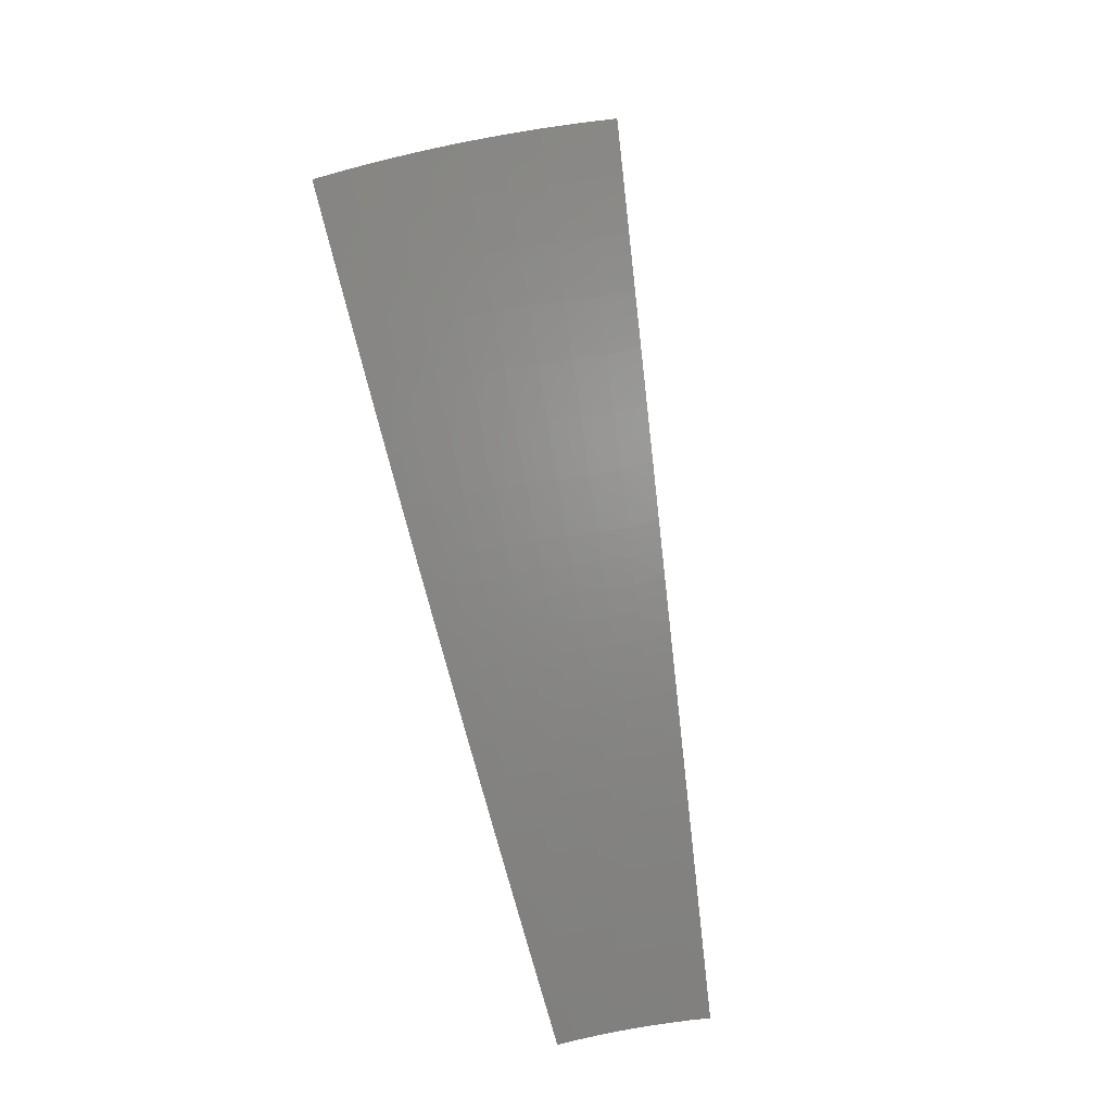
<metadata>
{"format":"stl","ext":"stl","renderer":"f3d","projection":"perspective","resolution":1024,"background":"white","views":[{"elev":-70.6,"azim":-43.7,"up":"+Z"}]}
</metadata>
<code>
# stl→obj: 425 verts, 846 faces
v -1.611 -1.352 -11.21
v -1.518 -1.274 -11.24
v -1.634 -1.311 -11.21
v -1.545 -1.24 -11.24
v -1.663 -1.275 -11.21
v -1.572 -1.206 -11.24
v -1.598 -1.172 -11.24
v -1.691 -1.239 -11.21
v -1.623 -1.137 -11.24
v -1.719 -1.202 -11.21
v -1.648 -1.101 -11.24
v -1.745 -1.165 -11.21
v -1.671 -1.065 -11.24
v -1.771 -1.127 -11.21
v -1.694 -1.028 -11.24
v -1.796 -1.089 -11.21
v -1.716 -0.9908 -11.24
v -1.822 -1.052 -11.21
v -1.847 -1.12 -11.2
v -1.927 -1.113 -11.19
v -1.899 -1.151 -11.19
v -1.95 -1.183 -11.18
v -1.872 -1.192 -11.19
v -1.923 -1.224 -11.18
v -1.845 -1.232 -11.19
v -1.895 -1.265 -11.18
v -1.817 -1.271 -11.19
v -1.866 -1.305 -11.18
v -1.788 -1.31 -11.19
v -1.836 -1.345 -11.18
v -1.758 -1.348 -11.19
v -1.805 -1.384 -11.18
v -1.773 -1.423 -11.18
v -1.82 -1.461 -11.16
v -1.798 -1.508 -11.16
v -1.867 -1.498 -11.15
v -1.89 -1.586 -11.13
v -1.914 -1.536 -11.14
v -1.96 -1.573 -11.12
v -1.948 -1.494 -11.14
v -1.996 -1.53 -11.12
v -2.03 -1.487 -11.12
v -2.078 -1.522 -11.11
v -2.112 -1.477 -11.11
v -2.161 -1.512 -11.09
v -2.195 -1.465 -11.09
v -2.245 -1.498 -11.08
v -2.278 -1.45 -11.08
v -2.328 -1.482 -11.06
v -2.361 -1.432 -11.06
v -2.412 -1.463 -11.04
v -2.45 -1.415 -11.04
v -2.464 -1.494 -11.03
v -2.554 -1.475 -11.01
v -2.515 -1.526 -11.01
v -2.567 -1.557 -10.99
v -2.48 -1.579 -11.01
v -2.531 -1.611 -10.99
v -2.444 -1.632 -11.01
v -2.494 -1.665 -10.99
v -2.407 -1.684 -11.01
v -2.456 -1.718 -10.99
v -2.369 -1.735 -11.01
v -2.417 -1.771 -10.99
v -2.329 -1.786 -11.01
v -2.377 -1.822 -10.99
v -2.334 -1.874 -10.99
v -2.381 -1.911 -10.97
v -2.35 -1.972 -10.97
v -2.475 -1.986 -10.94
v -2.441 -2.048 -10.93
v -2.568 -2.061 -10.9
v -2.531 -2.124 -10.89
v -2.662 -2.136 -10.86
v -2.621 -2.2 -10.85
v -2.755 -2.211 -10.82
v -2.711 -2.275 -10.81
v -2.848 -2.286 -10.77
v -2.801 -2.35 -10.77
v -2.941 -2.36 -10.73
v -2.89 -2.425 -10.73
v -3.033 -2.434 -10.68
v -2.979 -2.499 -10.68
v -2.033 -1.174 -11.16
v -2.001 -1.214 -11.16
v -1.974 -1.256 -11.16
v -1.945 -1.298 -11.16
v -1.915 -1.34 -11.16
v -1.885 -1.381 -11.16
v -1.853 -1.421 -11.16
v -2.053 -1.245 -11.15
v -2.138 -1.234 -11.13
v -2.104 -1.276 -11.14
v -2.155 -1.307 -11.12
v -2.075 -1.321 -11.14
v -2.126 -1.353 -11.12
v -2.045 -1.365 -11.14
v -2.095 -1.398 -11.12
v -2.014 -1.408 -11.14
v -2.063 -1.443 -11.12
v -1.981 -1.451 -11.14
v -2.242 -1.295 -11.1
v -2.207 -1.338 -11.11
v -2.176 -1.385 -11.11
v -2.145 -1.432 -11.11
v -2.258 -1.37 -11.09
v -2.346 -1.355 -11.07
v -2.31 -1.401 -11.08
v -2.657 -1.534 -10.97
v -2.618 -1.588 -10.97
v -2.582 -1.643 -10.97
v -2.544 -1.698 -10.97
v -2.506 -1.753 -10.97
v -2.466 -1.806 -10.97
v -2.424 -1.859 -10.97
v -2.721 -1.65 -10.94
v -2.76 -1.594 -10.94
v -2.824 -1.713 -10.9
v -2.863 -1.653 -10.9
v -2.926 -1.775 -10.86
v -2.965 -1.712 -10.86
v -3.066 -1.77 -10.82
v -3.029 -1.837 -10.82
v -3.168 -1.829 -10.78
v -3.131 -1.899 -10.77
v -3.269 -1.887 -10.73
v -3.234 -1.961 -10.73
v -3.369 -1.945 -10.69
v -3.326 -2.018 -10.69
v -3.189 -2.03 -10.73
v -3.281 -2.09 -10.69
v -3.143 -2.098 -10.73
v -3.234 -2.161 -10.69
v -3.095 -2.165 -10.73
v -3.186 -2.231 -10.69
v -3.045 -2.231 -10.73
v -3.136 -2.3 -10.69
v -2.994 -2.296 -10.73
v -3.085 -2.367 -10.68
v -2.258 -1.895 -11
v -2.288 -1.836 -11.01
v -2.281 -1.749 -11.03
v -2.32 -1.7 -11.03
v -2.358 -1.649 -11.03
v -2.394 -1.598 -11.03
v -2.43 -1.547 -11.03
v -2.241 -1.799 -11.03
v -2.167 -1.818 -11.04
v -2.194 -1.761 -11.04
v -2.147 -1.723 -11.06
v -2.186 -1.676 -11.06
v -2.138 -1.64 -11.08
v -2.223 -1.629 -11.06
v -2.175 -1.593 -11.08
v -2.26 -1.581 -11.06
v -2.21 -1.546 -11.08
v -2.295 -1.532 -11.06
v -2.075 -1.741 -11.07
v -2.101 -1.686 -11.08
v -2.091 -1.603 -11.09
v -2.127 -1.558 -11.09
v -2.054 -1.648 -11.09
v -1.983 -1.664 -11.1
v -2.007 -1.611 -11.11
v -1.705 -1.43 -11.19
v -1.727 -1.386 -11.19
v -1.71 -1.312 -11.2
v -1.74 -1.274 -11.2
v -1.768 -1.237 -11.2
v -1.795 -1.198 -11.2
v -1.822 -1.16 -11.2
v -1.68 -1.348 -11.2
v -1.901 -1.457 -11.15
v -1.933 -1.416 -11.15
v -1.964 -1.374 -11.15
v -1.995 -1.332 -11.15
v -2.024 -1.288 -11.15
v -2.043 -1.567 -11.11
v -2.234 -1.713 -11.04
v -2.272 -1.664 -11.04
v -2.309 -1.615 -11.04
v -2.344 -1.565 -11.04
v -2.379 -1.514 -11.04
v -2.519 -1.932 -10.94
v -2.562 -1.877 -10.94
v -2.604 -1.821 -10.94
v -2.644 -1.765 -10.94
v -2.683 -1.708 -10.94
v -2.615 -2.005 -10.9
v -2.659 -1.948 -10.9
v -2.702 -1.89 -10.9
v -2.744 -1.832 -10.9
v -2.785 -1.773 -10.9
v -2.71 -2.078 -10.86
v -2.756 -2.019 -10.86
v -2.801 -1.959 -10.86
v -2.844 -1.898 -10.86
v -2.886 -1.837 -10.86
v -2.805 -2.151 -10.82
v -2.852 -2.09 -10.82
v -2.899 -2.028 -10.82
v -2.944 -1.965 -10.82
v -2.987 -1.901 -10.82
v -2.899 -2.223 -10.77
v -2.949 -2.16 -10.77
v -2.997 -2.096 -10.77
v -3.043 -2.031 -10.77
v -3.088 -1.966 -10.77
v -2.227 -1.418 -11.09
v -1.73 -0.9986 -11.33
v -1.836 -1.06 -11.3
v -1.943 -1.122 -11.28
v -2.049 -1.183 -11.25
v -2.154 -1.244 -11.22
v -2.26 -1.305 -11.19
v -2.365 -1.365 -11.16
v -2.47 -1.426 -11.13
v -2.574 -1.486 -11.09
v -2.678 -1.546 -11.06
v -2.782 -1.606 -11.02
v -2.885 -1.666 -10.98
v -2.988 -1.725 -10.94
v -3.091 -1.784 -10.9
v -3.193 -1.843 -10.86
v -3.294 -1.902 -10.82
v -3.396 -1.96 -10.77
v -1.759 -1.067 -11.32
v -1.707 -1.036 -11.33
v -1.734 -1.104 -11.32
v -1.684 -1.073 -11.33
v -1.709 -1.141 -11.32
v -1.661 -1.11 -11.33
v -1.683 -1.177 -11.32
v -1.636 -1.146 -11.33
v -1.656 -1.213 -11.32
v -1.611 -1.181 -11.33
v -1.628 -1.249 -11.32
v -1.584 -1.216 -11.33
v -1.557 -1.25 -11.33
v -1.6 -1.284 -11.32
v -1.53 -1.284 -11.33
v -1.624 -1.363 -11.3
v -1.718 -1.442 -11.28
v -1.693 -1.359 -11.29
v -1.646 -1.321 -11.3
v -1.812 -1.52 -11.25
v -1.788 -1.435 -11.27
v -1.74 -1.397 -11.28
v -1.724 -1.322 -11.29
v -1.676 -1.285 -11.3
v -1.705 -1.249 -11.3
v -1.905 -1.599 -11.22
v -1.882 -1.51 -11.24
v -1.835 -1.472 -11.25
v -1.82 -1.395 -11.27
v -1.772 -1.359 -11.28
v -1.802 -1.32 -11.28
v -1.753 -1.284 -11.29
v -1.782 -1.246 -11.29
v -1.732 -1.212 -11.3
v -1.759 -1.174 -11.3
v -1.999 -1.677 -11.19
v -1.976 -1.586 -11.21
v -1.929 -1.548 -11.22
v -1.916 -1.469 -11.24
v -1.868 -1.432 -11.25
v -1.899 -1.391 -11.25
v -1.851 -1.356 -11.27
v -1.881 -1.316 -11.27
v -1.831 -1.281 -11.28
v -1.86 -1.241 -11.28
v -1.809 -1.208 -11.29
v -1.836 -1.169 -11.29
v -1.785 -1.136 -11.3
v -1.81 -1.098 -11.3
v -2.091 -1.755 -11.16
v -2.07 -1.661 -11.18
v -2.023 -1.624 -11.19
v -2.011 -1.542 -11.21
v -1.964 -1.506 -11.22
v -1.997 -1.463 -11.22
v -1.948 -1.427 -11.24
v -1.98 -1.385 -11.24
v -1.93 -1.35 -11.25
v -1.96 -1.308 -11.25
v -1.91 -1.275 -11.27
v -1.938 -1.234 -11.27
v -1.887 -1.201 -11.28
v -1.914 -1.161 -11.28
v -1.862 -1.129 -11.29
v -2.184 -1.833 -11.13
v -2.164 -1.737 -11.15
v -2.117 -1.699 -11.16
v -2.107 -1.616 -11.18
v -2.059 -1.579 -11.19
v -2.095 -1.534 -11.19
v -2.046 -1.499 -11.21
v -2.079 -1.454 -11.21
v -2.029 -1.42 -11.22
v -2.061 -1.376 -11.22
v -2.011 -1.342 -11.24
v -2.04 -1.299 -11.24
v -1.989 -1.266 -11.25
v -2.017 -1.223 -11.25
v -1.965 -1.192 -11.27
v -2.276 -1.91 -11.09
v -2.259 -1.813 -11.11
v -2.212 -1.775 -11.13
v -2.203 -1.69 -11.15
v -2.155 -1.653 -11.16
v -2.192 -1.606 -11.16
v -2.143 -1.57 -11.18
v -2.178 -1.524 -11.18
v -2.129 -1.489 -11.19
v -2.162 -1.443 -11.19
v -2.111 -1.409 -11.21
v -2.142 -1.364 -11.21
v -2.091 -1.331 -11.22
v -2.12 -1.286 -11.22
v -2.069 -1.255 -11.24
v -2.368 -1.987 -11.06
v -2.353 -1.888 -11.08
v -2.306 -1.851 -11.1
v -2.299 -1.763 -11.11
v -2.251 -1.726 -11.13
v -2.29 -1.677 -11.13
v -2.241 -1.642 -11.15
v -2.277 -1.593 -11.15
v -2.228 -1.558 -11.16
v -2.262 -1.51 -11.16
v -2.212 -1.476 -11.18
v -2.244 -1.429 -11.18
v -2.193 -1.396 -11.19
v -2.224 -1.349 -11.19
v -2.172 -1.318 -11.21
v -2.46 -2.064 -11.02
v -2.494 -2.002 -11.02
v -2.4 -1.926 -11.06
v -2.395 -1.837 -11.08
v -2.347 -1.8 -11.1
v -2.387 -1.749 -11.1
v -2.339 -1.713 -11.11
v -2.377 -1.662 -11.11
v -2.327 -1.628 -11.13
v -2.363 -1.577 -11.13
v -2.313 -1.544 -11.15
v -2.347 -1.494 -11.15
v -2.296 -1.461 -11.16
v -2.328 -1.412 -11.16
v -2.276 -1.38 -11.18
v -2.589 -2.078 -10.98
v -2.551 -2.141 -10.98
v -2.683 -2.153 -10.94
v -2.642 -2.217 -10.94
v -2.777 -2.229 -10.9
v -2.733 -2.293 -10.9
v -2.871 -2.304 -10.86
v -2.823 -2.369 -10.86
v -2.964 -2.379 -10.81
v -2.913 -2.444 -10.81
v -3.057 -2.453 -10.77
v -3.002 -2.519 -10.77
v -3.11 -2.386 -10.77
v -3.018 -2.314 -10.81
v -2.922 -2.241 -10.86
v -2.972 -2.177 -10.86
v -2.875 -2.106 -10.9
v -2.922 -2.044 -10.9
v -2.823 -1.974 -10.94
v -2.866 -1.913 -10.94
v -2.766 -1.846 -10.98
v -2.807 -1.787 -10.98
v -2.704 -1.722 -11.02
v -2.742 -1.663 -11.02
v -2.639 -1.6 -11.06
v -2.587 -1.569 -11.08
v -2.535 -1.538 -11.1
v -2.483 -1.506 -11.11
v -2.5 -1.591 -11.1
v -2.449 -1.559 -11.11
v -2.464 -1.645 -11.1
v -2.413 -1.611 -11.11
v -2.426 -1.697 -11.1
v -3.161 -2.318 -10.77
v -3.069 -2.248 -10.81
v -3.02 -2.113 -10.86
v -2.967 -1.98 -10.9
v -2.909 -1.851 -10.94
v -2.846 -1.726 -10.98
v -3.211 -2.248 -10.77
v -3.119 -2.182 -10.81
v -3.067 -2.047 -10.86
v -3.011 -1.916 -10.9
v -2.949 -1.789 -10.94
v -3.26 -2.178 -10.77
v -3.167 -2.114 -10.81
v -3.112 -1.981 -10.86
v -3.053 -1.852 -10.9
v -3.307 -2.106 -10.77
v -3.214 -2.046 -10.81
v -3.156 -1.914 -10.86
v -3.352 -2.034 -10.77
v -3.259 -1.977 -10.81
v -2.431 -1.475 -11.13
v -2.398 -1.526 -11.13
v -2.38 -1.443 -11.15
v -2.551 -1.624 -11.08
v -2.514 -1.678 -11.08
v -2.476 -1.732 -11.08
v -2.436 -1.785 -11.08
v -2.602 -1.656 -11.06
v -2.565 -1.712 -11.06
v -2.525 -1.767 -11.06
v -2.485 -1.82 -11.06
v -2.443 -1.874 -11.06
v -2.665 -1.779 -11.02
v -2.724 -1.905 -10.98
v -2.778 -2.035 -10.94
v -2.827 -2.168 -10.9
v -2.625 -1.836 -11.02
v -2.583 -1.892 -11.02
v -2.539 -1.947 -11.02
v -2.68 -1.963 -10.98
v -2.731 -2.094 -10.94
v -2.635 -2.021 -10.98
f 1 2 3
f 3 2 4
f 3 4 5
f 5 4 6
f 5 6 7
f 5 7 8
f 8 7 9
f 8 9 10
f 10 9 11
f 10 11 12
f 12 11 13
f 12 13 14
f 14 13 15
f 14 15 16
f 16 15 17
f 16 17 18
f 16 18 19
f 19 18 20
f 19 20 21
f 21 20 22
f 21 22 23
f 23 22 24
f 23 24 25
f 25 24 26
f 25 26 27
f 27 26 28
f 27 28 29
f 29 28 30
f 29 30 31
f 31 30 32
f 31 32 33
f 33 32 34
f 33 34 35
f 35 34 36
f 35 36 37
f 37 36 38
f 37 38 39
f 39 38 40
f 39 40 41
f 41 40 42
f 41 42 43
f 43 42 44
f 43 44 45
f 45 44 46
f 45 46 47
f 47 46 48
f 47 48 49
f 49 48 50
f 49 50 51
f 51 50 52
f 51 52 53
f 53 52 54
f 53 54 55
f 55 54 56
f 55 56 57
f 57 56 58
f 57 58 59
f 59 58 60
f 59 60 61
f 61 60 62
f 61 62 63
f 63 62 64
f 63 64 65
f 65 64 66
f 65 66 67
f 67 66 68
f 67 68 69
f 69 68 70
f 69 70 71
f 71 70 72
f 71 72 73
f 73 72 74
f 73 74 75
f 75 74 76
f 75 76 77
f 77 76 78
f 77 78 79
f 79 78 80
f 79 80 81
f 81 80 82
f 81 82 83
f 20 84 22
f 22 84 85
f 22 85 24
f 24 85 86
f 24 86 26
f 26 86 87
f 26 87 28
f 28 87 88
f 28 88 30
f 30 88 89
f 30 89 32
f 32 89 90
f 32 90 34
f 34 90 36
f 85 84 91
f 91 84 92
f 91 92 93
f 93 92 94
f 93 94 95
f 95 94 96
f 95 96 97
f 97 96 98
f 97 98 99
f 99 98 100
f 99 100 101
f 101 100 42
f 101 42 40
f 92 102 94
f 94 102 103
f 94 103 96
f 96 103 104
f 96 104 98
f 98 104 105
f 98 105 100
f 100 105 44
f 100 44 42
f 103 102 106
f 106 102 107
f 106 107 108
f 108 107 50
f 108 50 48
f 107 52 50
f 54 109 56
f 56 109 110
f 56 110 58
f 58 110 111
f 58 111 60
f 60 111 112
f 60 112 62
f 62 112 113
f 62 113 64
f 64 113 114
f 64 114 66
f 66 114 115
f 66 115 68
f 68 115 70
f 110 109 116
f 116 109 117
f 116 117 118
f 118 117 119
f 118 119 120
f 120 119 121
f 120 121 122
f 120 122 123
f 123 122 124
f 123 124 125
f 125 124 126
f 125 126 127
f 127 126 128
f 127 128 129
f 127 129 130
f 130 129 131
f 130 131 132
f 132 131 133
f 132 133 134
f 134 133 135
f 134 135 136
f 136 135 137
f 136 137 138
f 138 137 139
f 138 139 80
f 80 139 82
f 69 140 67
f 67 140 141
f 67 141 65
f 65 141 142
f 65 142 63
f 63 142 143
f 63 143 61
f 61 143 144
f 61 144 59
f 59 144 145
f 59 145 57
f 57 145 146
f 57 146 55
f 55 146 53
f 141 140 147
f 147 140 148
f 147 148 149
f 149 148 150
f 149 150 151
f 151 150 152
f 151 152 153
f 153 152 154
f 153 154 155
f 155 154 156
f 155 156 157
f 157 156 47
f 157 47 49
f 148 158 150
f 150 158 159
f 150 159 152
f 152 159 160
f 152 160 154
f 154 160 161
f 154 161 156
f 156 161 45
f 156 45 47
f 159 158 162
f 162 158 163
f 162 163 164
f 164 163 39
f 164 39 41
f 163 37 39
f 35 165 33
f 33 165 166
f 33 166 31
f 31 166 167
f 31 167 29
f 29 167 168
f 29 168 27
f 27 168 169
f 27 169 25
f 25 169 170
f 25 170 23
f 23 170 171
f 23 171 21
f 21 171 19
f 166 165 172
f 172 165 1
f 172 1 3
f 172 3 5
f 167 166 172
f 167 172 5
f 38 36 173
f 173 36 90
f 173 90 174
f 174 90 89
f 174 89 175
f 175 89 88
f 175 88 176
f 176 88 87
f 176 87 177
f 177 87 86
f 177 86 91
f 91 86 85
f 160 159 162
f 162 164 178
f 178 164 41
f 178 41 43
f 142 141 147
f 147 149 179
f 179 149 151
f 179 151 180
f 180 151 153
f 180 153 181
f 181 153 155
f 181 155 182
f 182 155 157
f 182 157 183
f 183 157 49
f 183 49 51
f 72 70 184
f 184 70 115
f 184 115 185
f 185 115 114
f 185 114 186
f 186 114 113
f 186 113 187
f 187 113 112
f 187 112 188
f 188 112 111
f 188 111 116
f 116 111 110
f 74 72 189
f 189 72 184
f 189 184 190
f 190 184 185
f 190 185 191
f 191 185 186
f 191 186 192
f 192 186 187
f 192 187 193
f 193 187 188
f 193 188 118
f 118 188 116
f 76 74 194
f 194 74 189
f 194 189 195
f 195 189 190
f 195 190 196
f 196 190 191
f 196 191 197
f 197 191 192
f 197 192 198
f 198 192 193
f 198 193 120
f 120 193 118
f 78 76 199
f 199 76 194
f 199 194 200
f 200 194 195
f 200 195 201
f 201 195 196
f 201 196 202
f 202 196 197
f 202 197 203
f 203 197 198
f 203 198 123
f 123 198 120
f 80 78 204
f 204 78 199
f 204 199 205
f 205 199 200
f 205 200 206
f 206 200 201
f 206 201 207
f 207 201 202
f 207 202 208
f 208 202 203
f 208 203 125
f 125 203 123
f 168 167 5
f 101 40 173
f 173 40 38
f 101 173 174
f 161 160 178
f 178 160 162
f 161 178 43
f 143 142 179
f 179 142 147
f 143 179 180
f 136 138 204
f 204 138 80
f 136 204 205
f 169 168 8
f 8 168 5
f 99 101 174
f 99 174 175
f 45 161 43
f 144 143 180
f 144 180 181
f 134 136 205
f 134 205 206
f 170 169 10
f 10 169 8
f 97 99 175
f 97 175 176
f 46 44 105
f 145 144 181
f 145 181 182
f 132 134 206
f 132 206 207
f 171 170 12
f 12 170 10
f 95 97 176
f 95 176 177
f 46 105 209
f 209 105 104
f 209 104 106
f 106 104 103
f 146 145 182
f 146 182 183
f 130 132 207
f 130 207 208
f 19 171 14
f 14 171 12
f 16 19 14
f 93 95 177
f 93 177 91
f 108 48 209
f 209 48 46
f 108 209 106
f 53 146 183
f 53 183 51
f 127 130 208
f 127 208 125
f 210 211 17
f 17 211 18
f 18 211 212
f 18 212 20
f 20 212 213
f 20 213 84
f 84 213 214
f 84 214 92
f 92 214 215
f 92 215 102
f 102 215 216
f 102 216 107
f 107 216 217
f 107 217 52
f 52 217 218
f 52 218 54
f 54 218 219
f 54 219 109
f 109 219 220
f 109 220 117
f 117 220 221
f 117 221 119
f 119 221 222
f 119 222 121
f 121 222 223
f 121 223 122
f 122 223 224
f 122 224 124
f 124 224 225
f 124 225 126
f 126 225 226
f 126 226 128
f 211 210 227
f 227 210 228
f 227 228 229
f 229 228 230
f 229 230 231
f 231 230 232
f 231 232 233
f 233 232 234
f 233 234 235
f 235 234 236
f 235 236 237
f 237 236 238
f 237 238 239
f 237 239 240
f 240 239 241
f 240 241 242
f 243 244 242
f 242 244 245
f 242 245 240
f 240 245 237
f 246 247 243
f 243 247 248
f 243 248 244
f 244 248 249
f 244 249 250
f 250 249 251
f 250 251 235
f 235 251 233
f 252 253 246
f 246 253 254
f 246 254 247
f 247 254 255
f 247 255 256
f 256 255 257
f 256 257 258
f 258 257 259
f 258 259 260
f 260 259 261
f 260 261 231
f 231 261 229
f 262 263 252
f 252 263 264
f 252 264 253
f 253 264 265
f 253 265 266
f 266 265 267
f 266 267 268
f 268 267 269
f 268 269 270
f 270 269 271
f 270 271 272
f 272 271 273
f 272 273 274
f 274 273 275
f 274 275 227
f 227 275 211
f 276 277 262
f 262 277 278
f 262 278 263
f 263 278 279
f 263 279 280
f 280 279 281
f 280 281 282
f 282 281 283
f 282 283 284
f 284 283 285
f 284 285 286
f 286 285 287
f 286 287 288
f 288 287 289
f 288 289 290
f 290 289 212
f 290 212 211
f 291 292 276
f 276 292 293
f 276 293 277
f 277 293 294
f 277 294 295
f 295 294 296
f 295 296 297
f 297 296 298
f 297 298 299
f 299 298 300
f 299 300 301
f 301 300 302
f 301 302 303
f 303 302 304
f 303 304 305
f 305 304 213
f 305 213 212
f 306 307 291
f 291 307 308
f 291 308 292
f 292 308 309
f 292 309 310
f 310 309 311
f 310 311 312
f 312 311 313
f 312 313 314
f 314 313 315
f 314 315 316
f 316 315 317
f 316 317 318
f 318 317 319
f 318 319 320
f 320 319 214
f 320 214 213
f 321 322 306
f 306 322 323
f 306 323 307
f 307 323 324
f 307 324 325
f 325 324 326
f 325 326 327
f 327 326 328
f 327 328 329
f 329 328 330
f 329 330 331
f 331 330 332
f 331 332 333
f 333 332 334
f 333 334 335
f 335 334 215
f 335 215 214
f 336 337 321
f 321 337 338
f 321 338 322
f 322 338 339
f 322 339 340
f 340 339 341
f 340 341 342
f 342 341 343
f 342 343 344
f 344 343 345
f 344 345 346
f 346 345 347
f 346 347 348
f 348 347 349
f 348 349 350
f 350 349 216
f 350 216 215
f 337 336 351
f 351 336 352
f 351 352 353
f 353 352 354
f 353 354 355
f 355 354 356
f 355 356 357
f 357 356 358
f 357 358 359
f 359 358 360
f 359 360 361
f 361 360 362
f 361 363 359
f 359 363 364
f 359 364 365
f 365 364 366
f 365 366 367
f 367 366 368
f 367 368 369
f 369 368 370
f 369 370 371
f 371 370 372
f 371 372 373
f 373 372 374
f 373 374 375
f 375 374 219
f 375 219 376
f 376 219 218
f 376 218 377
f 377 218 378
f 377 378 379
f 379 378 380
f 379 380 381
f 381 380 382
f 381 382 383
f 383 382 343
f 383 343 341
f 363 384 364
f 364 384 385
f 364 385 366
f 366 385 386
f 366 386 368
f 368 386 387
f 368 387 370
f 370 387 388
f 370 388 372
f 372 388 389
f 372 389 374
f 374 389 220
f 374 220 219
f 384 390 385
f 385 390 391
f 385 391 386
f 386 391 392
f 386 392 387
f 387 392 393
f 387 393 388
f 388 393 394
f 388 394 389
f 389 394 221
f 389 221 220
f 390 395 391
f 391 395 396
f 391 396 392
f 392 396 397
f 392 397 393
f 393 397 398
f 393 398 394
f 394 398 223
f 394 223 222
f 395 399 396
f 396 399 400
f 396 400 397
f 397 400 401
f 397 401 398
f 398 401 224
f 398 224 223
f 399 402 400
f 400 402 403
f 400 403 401
f 401 403 225
f 401 225 224
f 402 226 403
f 403 226 225
f 222 221 394
f 218 217 378
f 378 217 404
f 378 404 380
f 380 404 405
f 380 405 382
f 382 405 345
f 382 345 343
f 404 217 406
f 406 217 216
f 406 216 349
f 290 211 275
f 305 212 289
f 288 290 273
f 273 290 275
f 320 213 304
f 303 305 287
f 287 305 289
f 335 214 319
f 318 320 302
f 302 320 304
f 350 215 334
f 333 335 317
f 317 335 319
f 348 350 332
f 332 350 334
f 405 404 406
f 405 406 347
f 347 406 349
f 376 377 407
f 407 377 379
f 407 379 408
f 408 379 381
f 408 381 409
f 409 381 383
f 409 383 410
f 410 383 341
f 410 341 339
f 375 376 411
f 411 376 407
f 411 407 412
f 412 407 408
f 412 408 413
f 413 408 409
f 413 409 414
f 414 409 410
f 414 410 415
f 415 410 339
f 415 339 338
f 227 229 274
f 274 229 261
f 274 261 272
f 272 261 259
f 272 259 270
f 270 259 257
f 270 257 268
f 268 257 255
f 268 255 266
f 266 255 254
f 266 254 253
f 286 288 271
f 271 288 273
f 301 303 285
f 285 303 287
f 316 318 300
f 300 318 302
f 331 333 315
f 315 333 317
f 346 348 330
f 330 348 332
f 345 405 347
f 375 411 373
f 373 411 416
f 373 416 371
f 371 416 417
f 371 417 369
f 369 417 418
f 369 418 367
f 367 418 419
f 367 419 365
f 365 419 357
f 365 357 359
f 416 411 412
f 284 286 269
f 269 286 271
f 299 301 283
f 283 301 285
f 314 316 298
f 298 316 300
f 329 331 313
f 313 331 315
f 344 346 328
f 328 346 330
f 416 412 420
f 420 412 413
f 420 413 421
f 421 413 414
f 421 414 422
f 422 414 415
f 422 415 337
f 337 415 338
f 231 233 260
f 260 233 251
f 260 251 258
f 258 251 249
f 258 249 256
f 256 249 248
f 256 248 247
f 282 284 267
f 267 284 269
f 297 299 281
f 281 299 283
f 312 314 296
f 296 314 298
f 327 329 311
f 311 329 313
f 342 344 326
f 326 344 328
f 416 420 417
f 417 420 423
f 417 423 418
f 418 423 424
f 418 424 419
f 419 424 355
f 419 355 357
f 423 420 421
f 280 282 265
f 265 282 267
f 295 297 279
f 279 297 281
f 310 312 294
f 294 312 296
f 325 327 309
f 309 327 311
f 340 342 324
f 324 342 326
f 423 421 425
f 425 421 422
f 425 422 351
f 351 422 337
f 235 237 250
f 250 237 245
f 250 245 244
f 263 280 264
f 264 280 265
f 277 295 278
f 278 295 279
f 292 310 293
f 293 310 294
f 307 325 308
f 308 325 309
f 322 340 323
f 323 340 324
f 423 425 424
f 424 425 353
f 424 353 355
f 353 425 351
f 241 2 242
f 242 2 1
f 242 1 243
f 243 1 165
f 243 165 246
f 246 165 35
f 246 35 252
f 252 35 37
f 252 37 262
f 262 37 163
f 262 163 276
f 276 163 158
f 276 158 291
f 291 158 148
f 291 148 306
f 306 148 140
f 306 140 321
f 321 140 69
f 321 69 336
f 336 69 71
f 336 71 352
f 352 71 73
f 352 73 354
f 354 73 75
f 354 75 356
f 356 75 77
f 356 77 358
f 358 77 79
f 358 79 360
f 360 79 81
f 360 81 362
f 362 81 83
f 2 241 4
f 4 241 239
f 4 239 6
f 6 239 238
f 6 238 7
f 7 238 236
f 7 236 9
f 9 236 234
f 9 234 11
f 11 234 232
f 11 232 13
f 13 232 230
f 13 230 15
f 15 230 228
f 15 228 17
f 17 228 210
f 226 402 128
f 128 402 129
f 129 402 399
f 129 399 131
f 131 399 395
f 131 395 133
f 133 395 390
f 133 390 135
f 135 390 384
f 135 384 137
f 137 384 363
f 137 363 139
f 139 363 361
f 139 361 82
f 82 361 362
f 82 362 83

</code>
